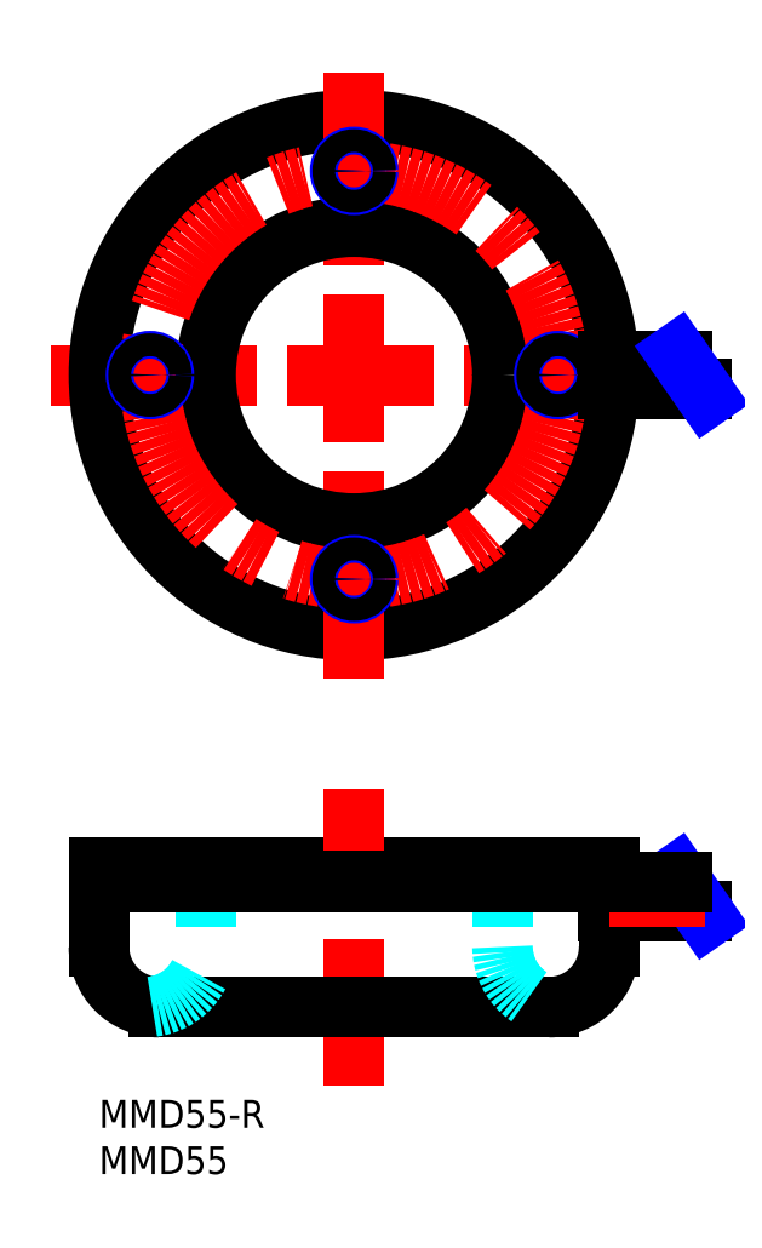
<metadata>
{"format":"dxf","ext":"dxf","renderer":"ezdxf+matplotlib","layout":"modelspace","background":"white","min_lineweight":24,"dpi":150}
</metadata>
<code>
0
SECTION
2
ENTITIES
0
LINE
8
MSM_CENTER
10
-5.148
20
78.13
30
0
11
66.08
21
78.13
31
0
0
CIRCLE
8
MSM_CONTINUOUS
10
27.5
20
78.13
30
0
40
27.5
0
LINE
8
MSM_CENTER
10
27.5
20
45.48
30
0
11
27.5
21
110.8
31
0
0
CIRCLE
8
MSM_CONTINUOUS
10
27.5
20
78.13
30
0
40
16
0
CIRCLE
8
MSM_CENTER
10
27.5
20
78.13
30
0
40
22
0
LINE
8
MSM_CONTINUOUS
10
0
20
25
30
0
11
55
21
25
31
0
0
LINE
8
MSM_CONTINUOUS
10
55
20
25
30
0
11
55
21
16.5
31
0
0
LINE
8
MSM_DASHED
10
43.5
20
25
30
0
11
43.5
21
16.5
31
0
0
LINE
8
MSM_CENTER
10
27.5
20
1.496
30
0
11
27.5
21
33.5
31
0
0
CIRCLE
8
MSM_NARROW
10
27.5
20
100.1
30
0
40
1.5
0
CIRCLE
8
MSM_CONTINUOUS
10
27.5
20
100.1
30
0
40
1.23
0
CIRCLE
8
MSM_NARROW
10
5.5
20
78.13
30
0
40
1.5
0
CIRCLE
8
MSM_CONTINUOUS
10
5.5
20
78.13
30
0
40
1.23
0
CIRCLE
8
MSM_NARROW
10
27.5
20
56.13
30
0
40
1.5
0
CIRCLE
8
MSM_CONTINUOUS
10
27.5
20
56.13
30
0
40
1.23
0
CIRCLE
8
MSM_NARROW
10
49.5
20
78.13
30
0
40
1.5
0
CIRCLE
8
MSM_CONTINUOUS
10
49.5
20
78.13
30
0
40
1.23
0
LINE
8
MSM_CONTINUOUS
10
0
20
25
30
0
11
0
21
16.5
31
0
0
LINE
8
MSM_CONTINUOUS
10
6.5
20
10
30
0
11
48.5
21
10
31
0
0
ARC
8
MSM_CONTINUOUS
10
48.5
20
16.5
30
0
40
6.5
50
270
51
0
0
ARC
8
MSM_CONTINUOUS
10
6.5
20
16.5
30
0
40
6.5
50
180
51
270
0
ARC
8
MSM_DASHED
10
50
20
16.5
30
0
40
6.5
50
180
51
263.4
0
LINE
8
MSM_DASHED
10
11.5
20
25
30
0
11
11.5
21
16.5
31
0
0
ARC
8
MSM_DASHED
10
5
20
16.5
30
0
40
6.5
50
276.6
51
0
0
LINE
8
MSM_CONTINUOUS
10
54.94
20
79.68
30
0
11
62.83
21
79.68
31
0
0
LINE
8
MSM_CONTINUOUS
10
54.94
20
76.58
30
0
11
64.98
21
76.58
31
0
0
LINE
8
MSM_NARROW
10
65.52
20
75.8
30
0
11
62.29
21
80.45
31
0
0
LINE
8
MSM_CONTINUOUS
10
54.94
20
20.4
30
0
11
64.98
21
20.4
31
0
0
LINE
8
MSM_NARROW
10
65.52
20
19.62
30
0
11
62.29
21
24.27
31
0
0
LINE
8
MSM_CENTER
10
55
20
21.95
30
0
11
65.3
21
21.95
31
0
0
LINE
8
MSM_CONTINUOUS
10
0
20
23.5
30
0
11
62.83
21
23.5
31
0
0
INSERT
8
MSM_CONTINUOUS
2
*U2
10
0
20
0
30
0
0
INSERT
8
MSM_CONTINUOUS
2
*U3
10
0
20
0
30
0
0
ENDSEC
0
EOF

</code>
